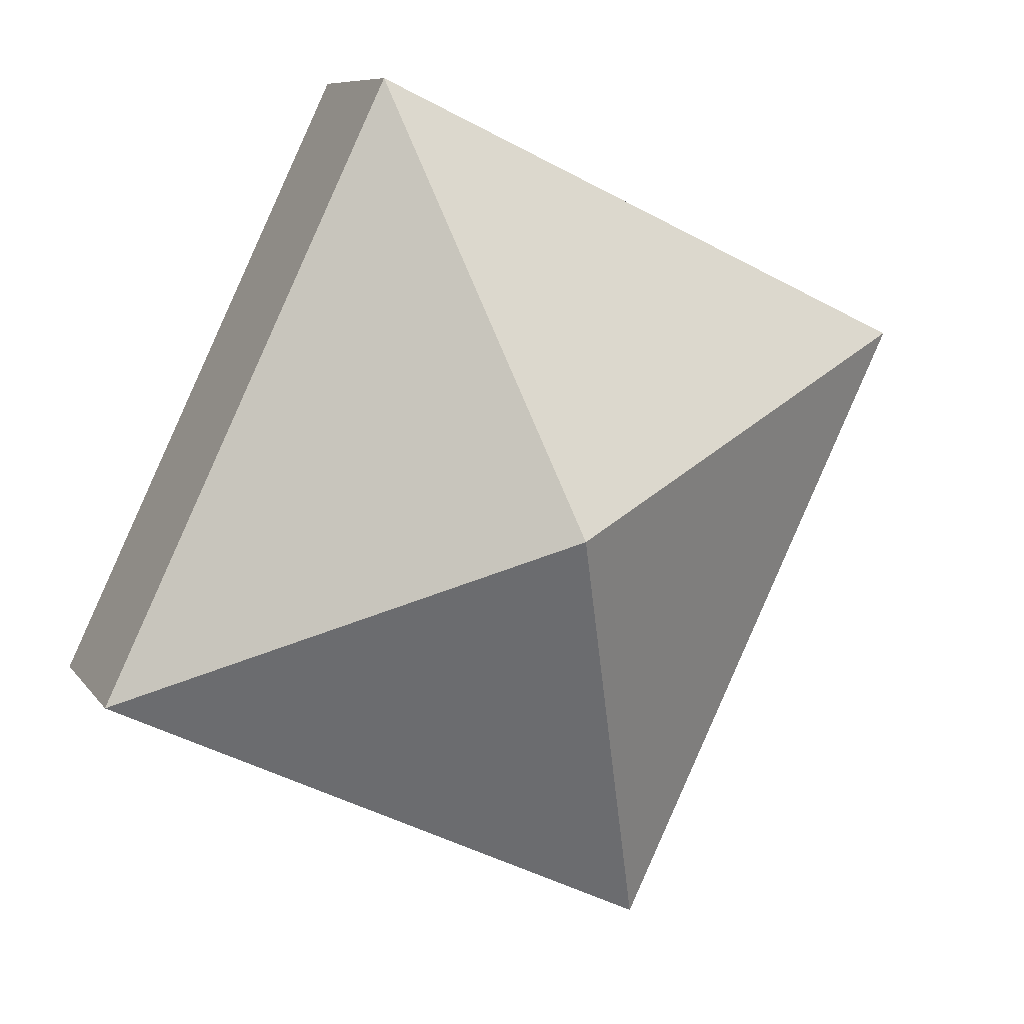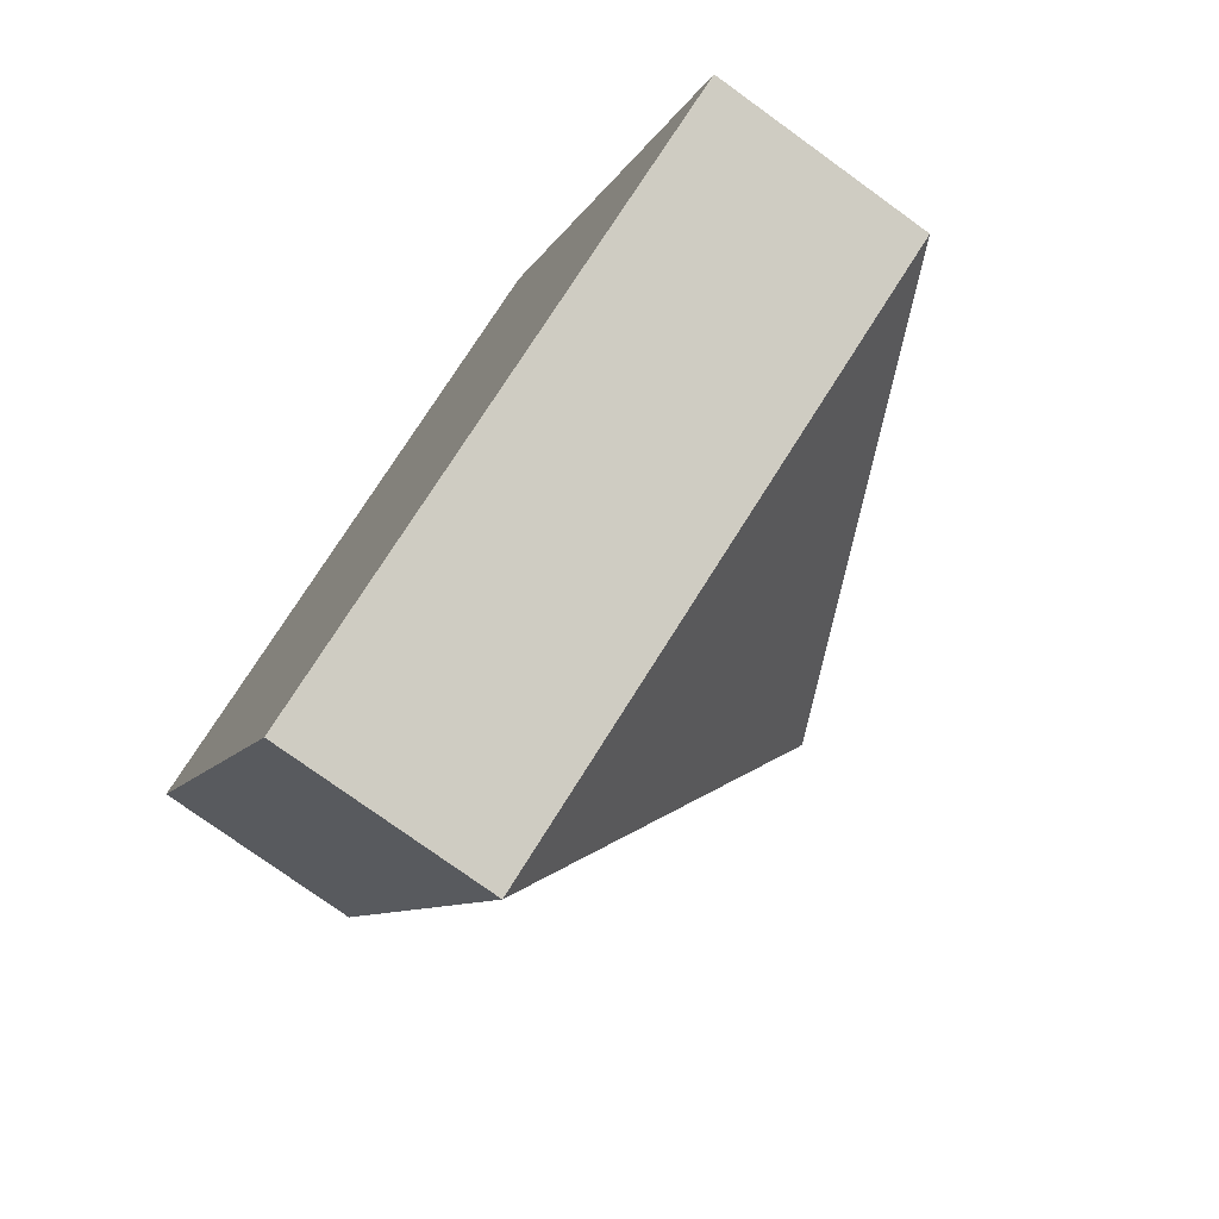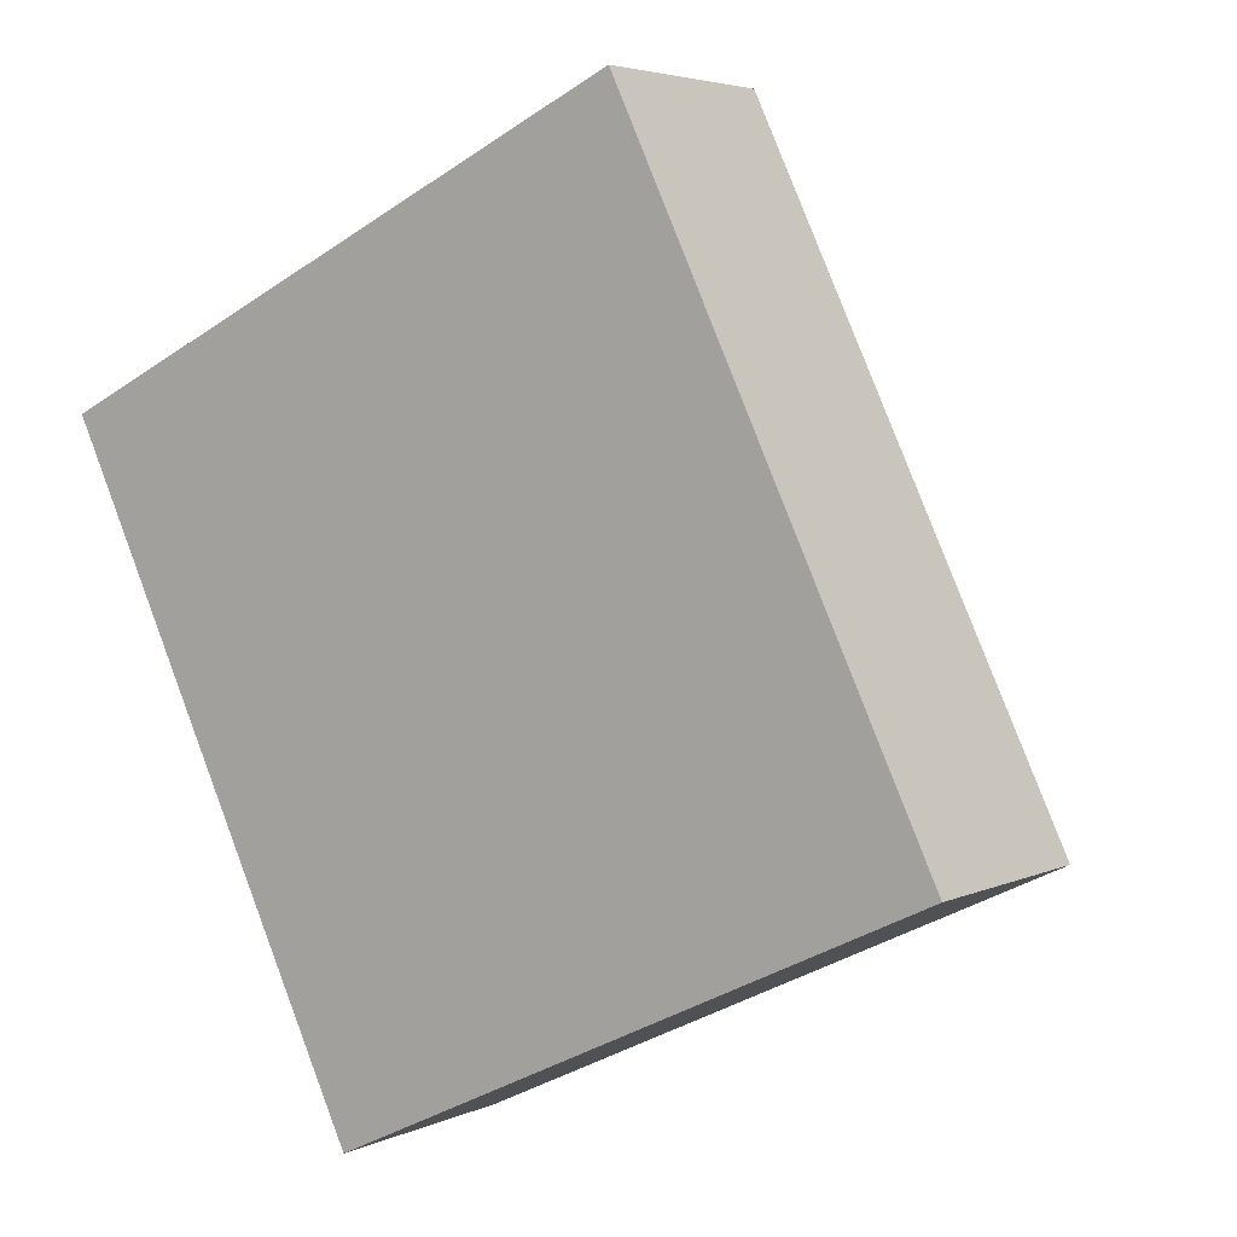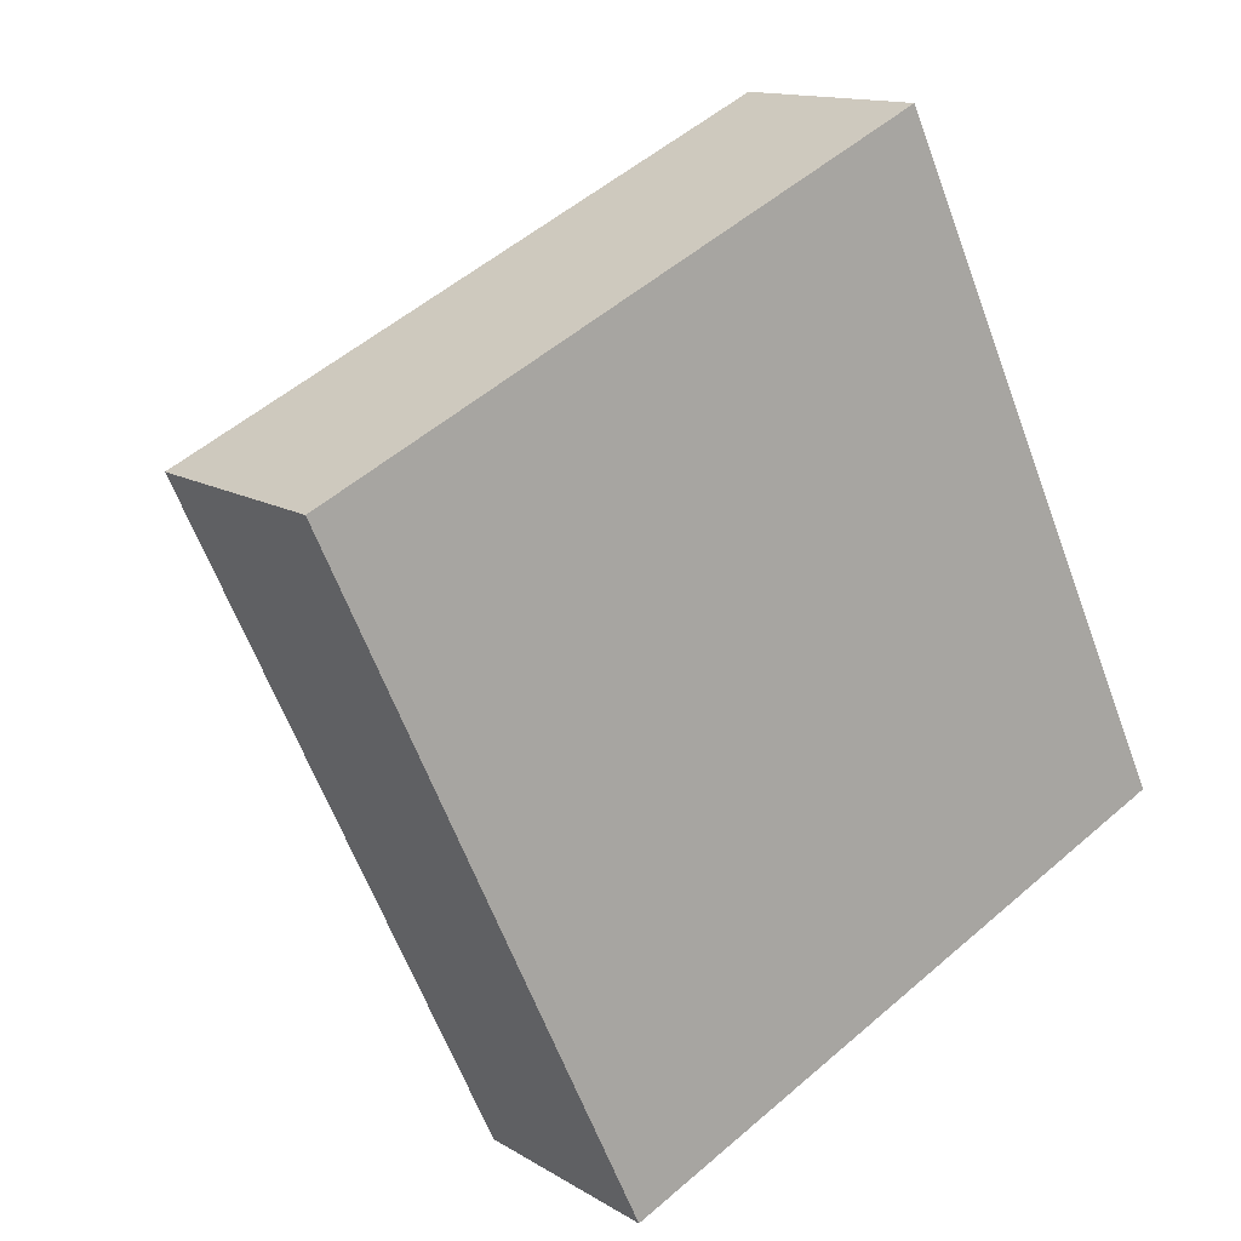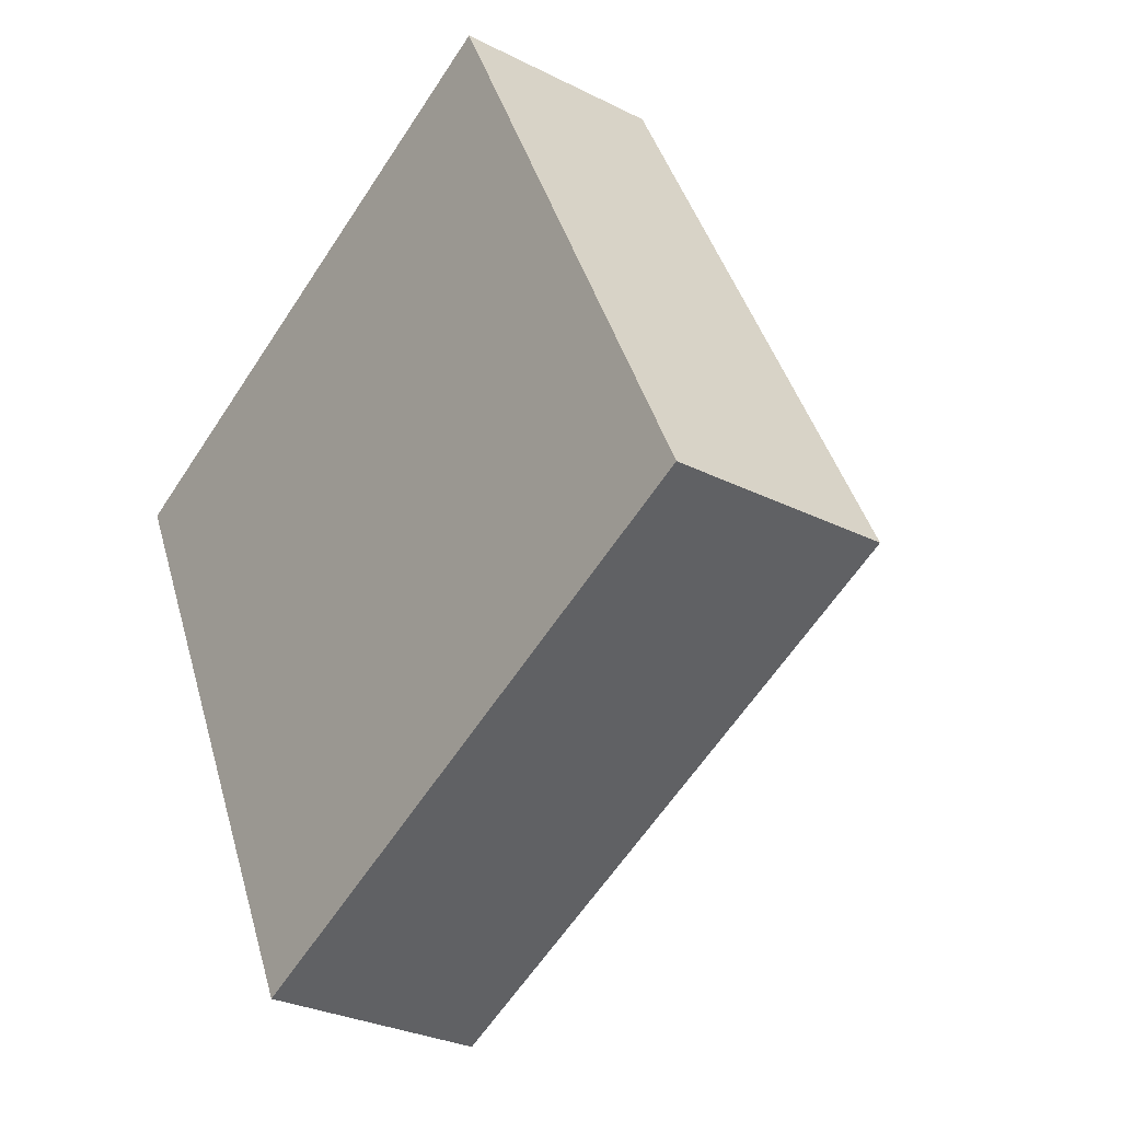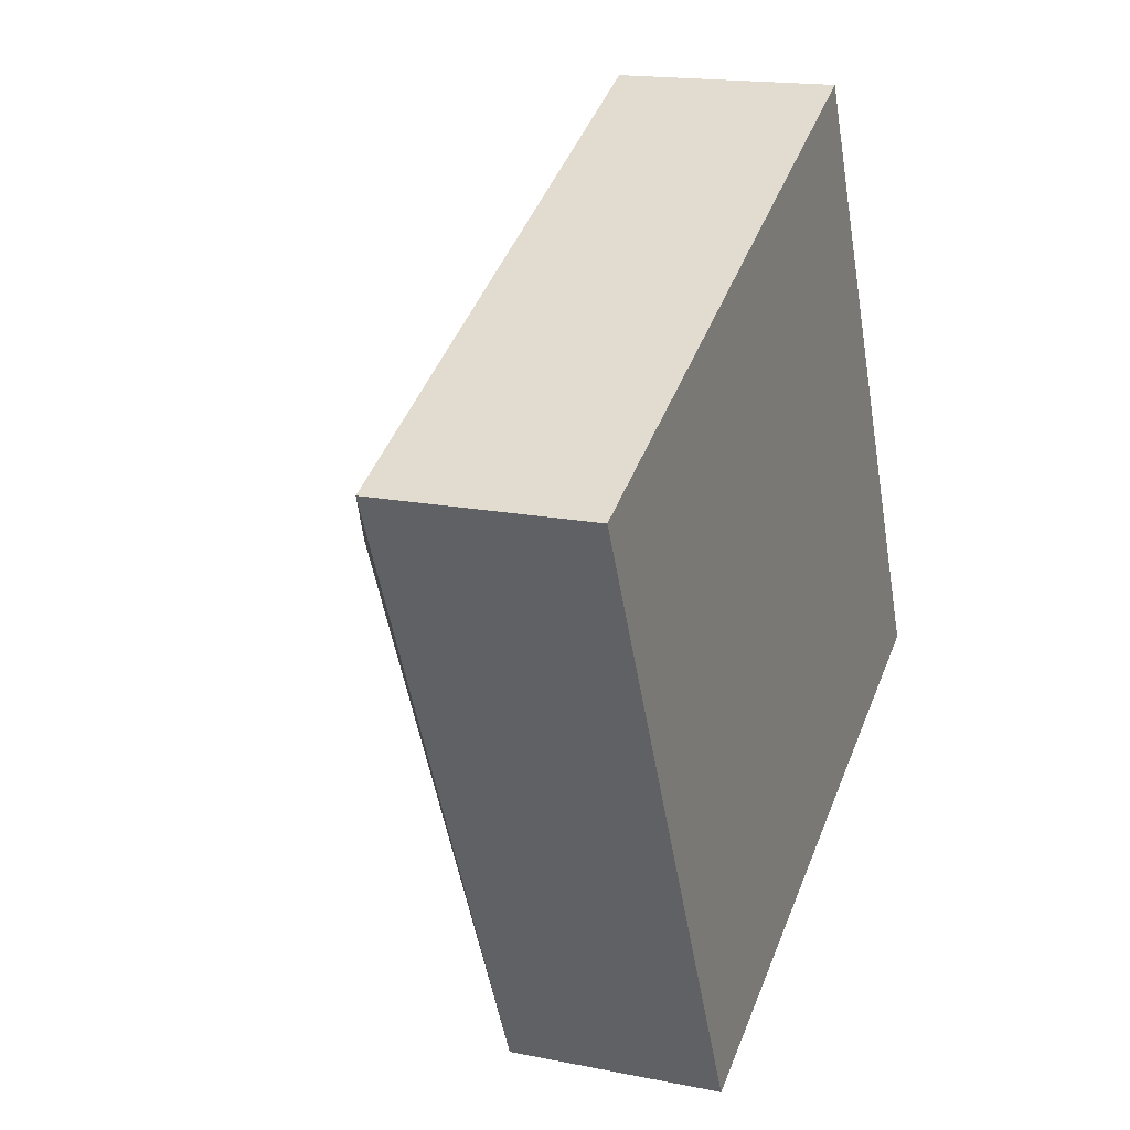
<metadata>
{"format":"obj","ext":"obj","renderer":"f3d","projection":"perspective","resolution":1024,"background":"white","views":[{"elev":8.4,"azim":160.3,"up":"+Z"},{"elev":-76.2,"azim":54.1,"up":"+Z"},{"elev":4.2,"azim":34.5,"up":"+Z"},{"elev":13.2,"azim":-36.2,"up":"+Z"},{"elev":-29.2,"azim":53.2,"up":"+Z"},{"elev":16.7,"azim":-67.7,"up":"+Z"}]}
</metadata>
<code>
v  3.96 3.884 -1.62
v  5.21 1.946 2.472
v  7.92 1.946 -3.24
v  0 1.951 1.195e-16
v  2.71 1.951 -5.712
v  2.71 3.498e-16 -5.712
v  0 0 0
v  5.21 -1.514e-16 2.472
v  7.92 1.984e-16 -3.24
g defaultobject
f 1 2 3
f 1 4 2
f 1 3 5
f 1 5 4
f 6 4 5
f 4 6 7
f 7 2 4
f 2 7 8
f 8 3 2
f 3 8 9
f 3 6 5
f 6 3 9
f 9 7 6
f 7 9 8

</code>
